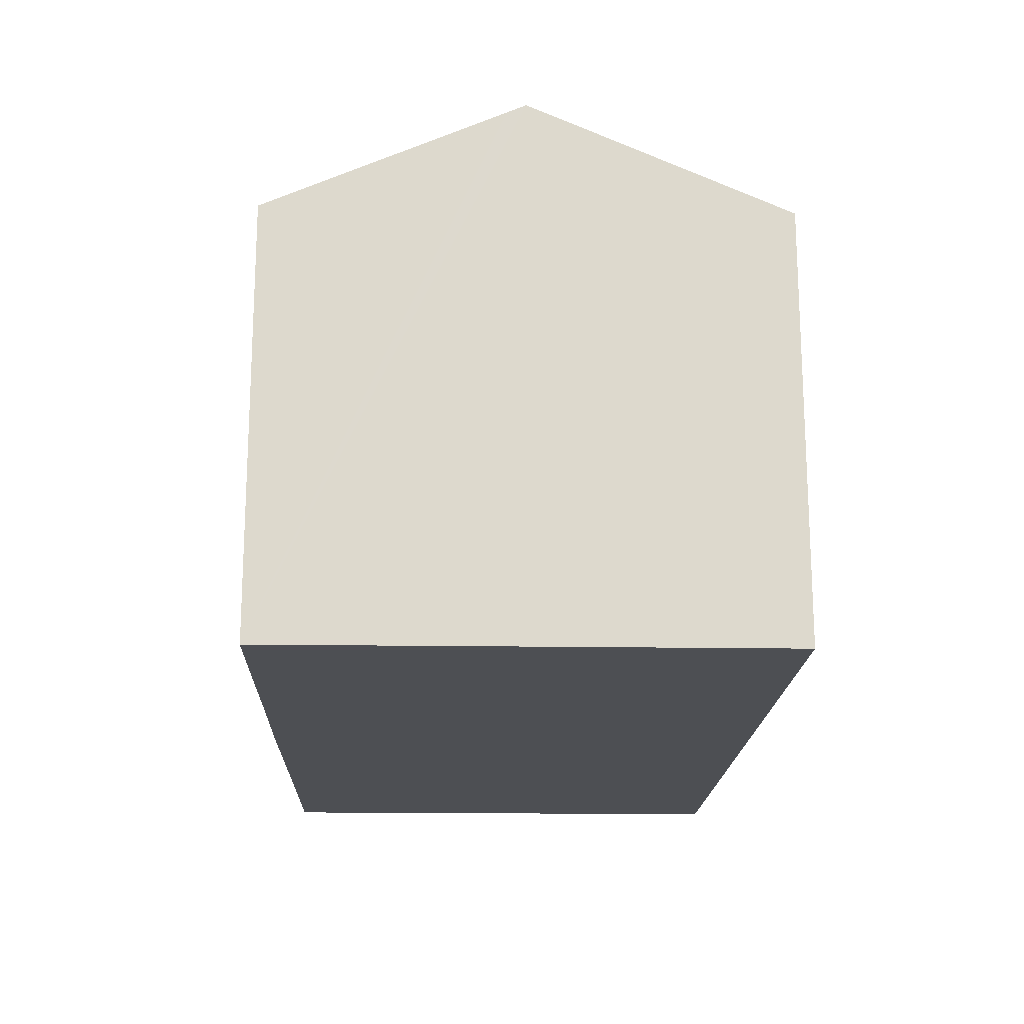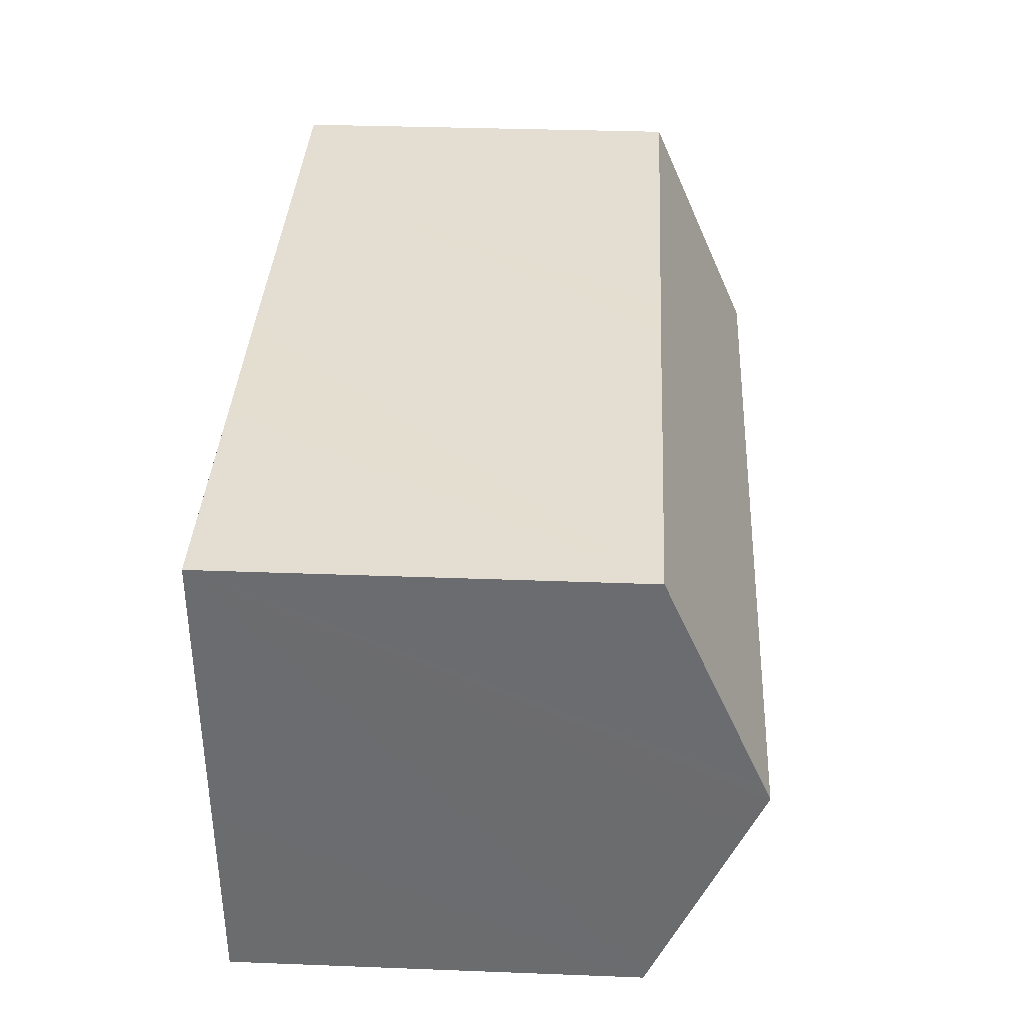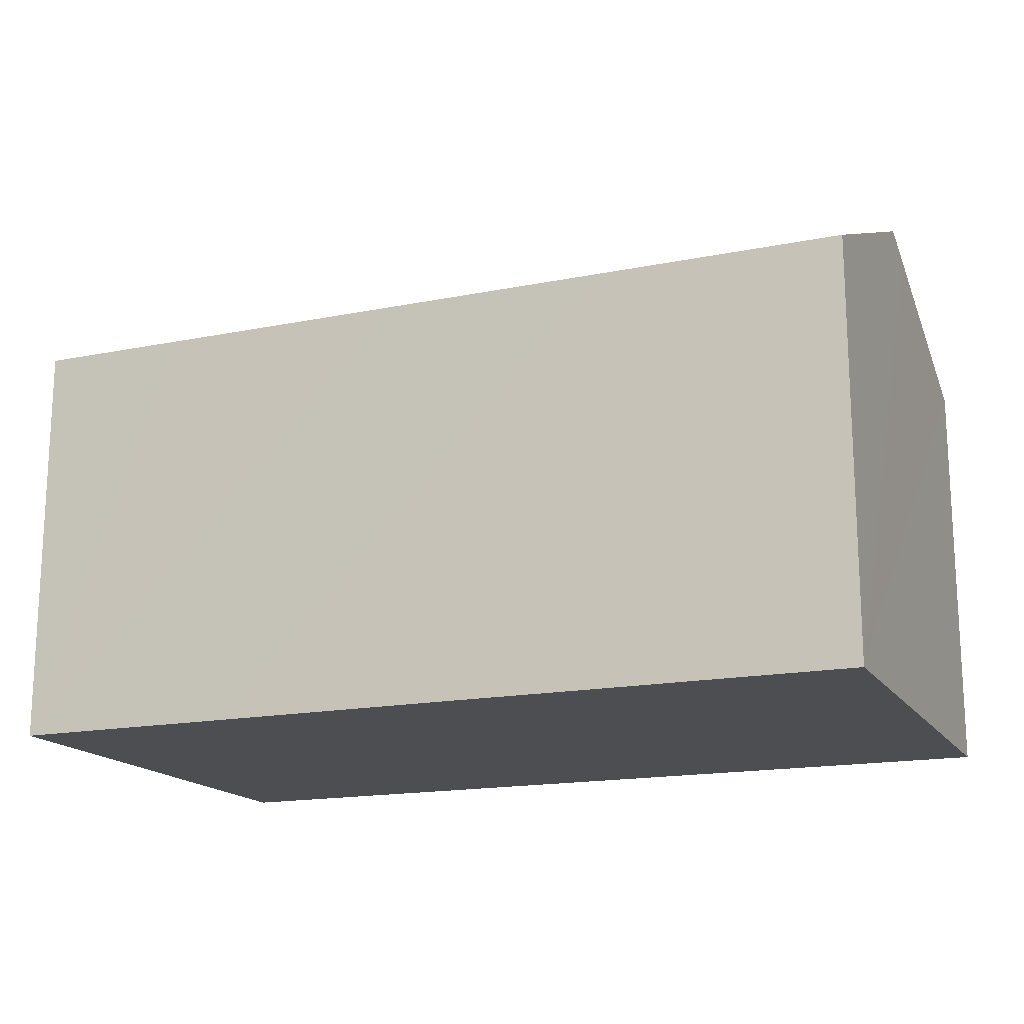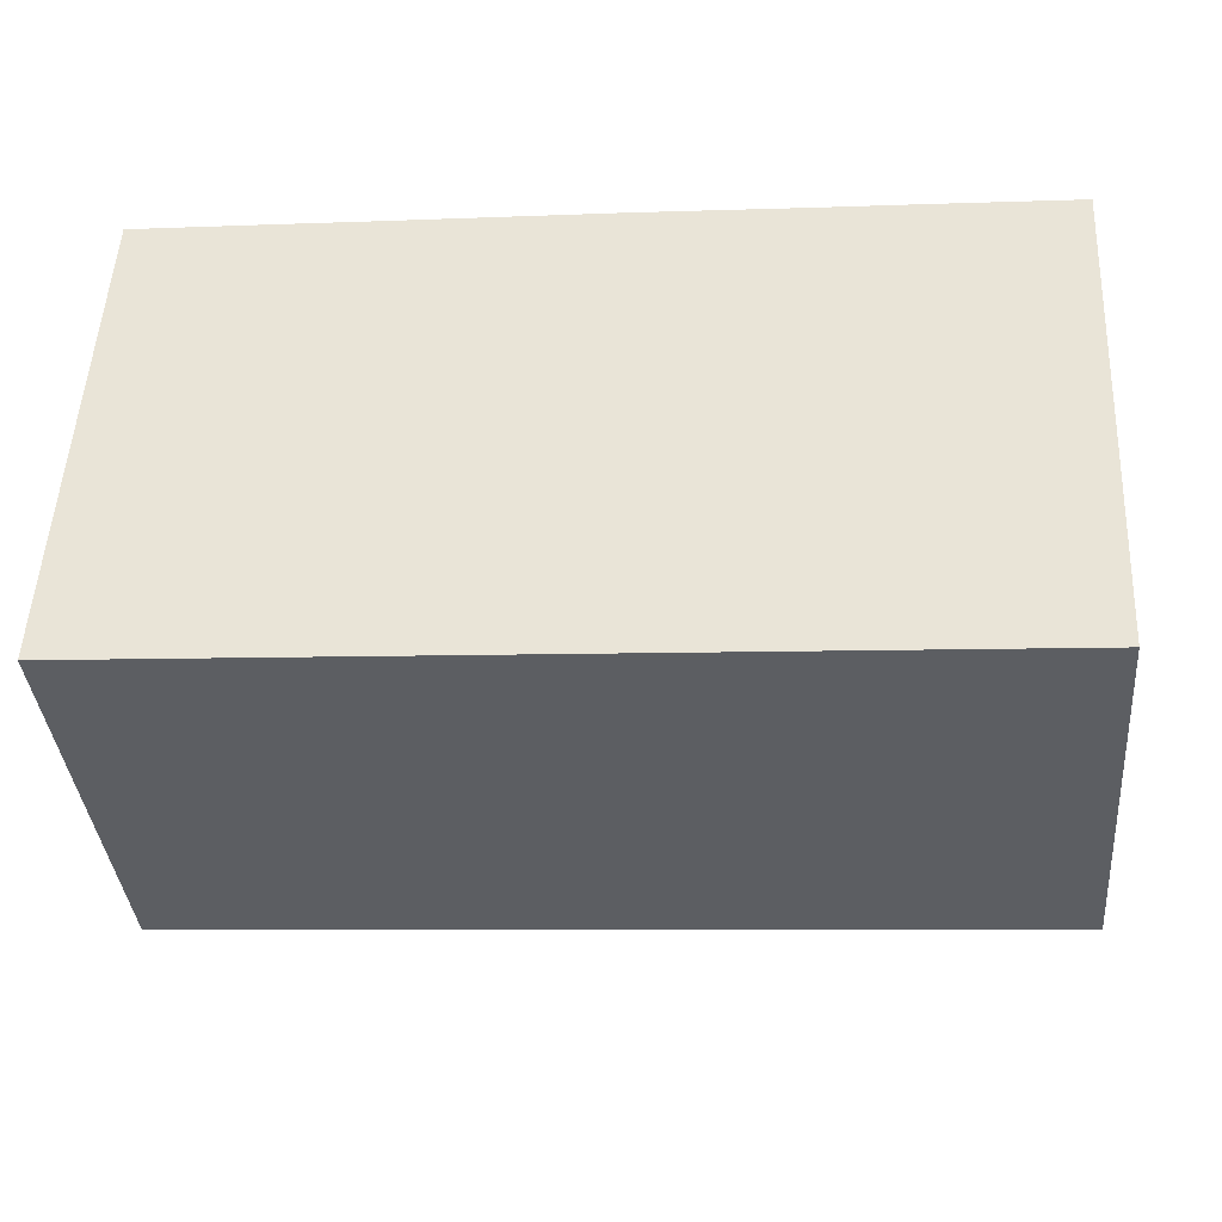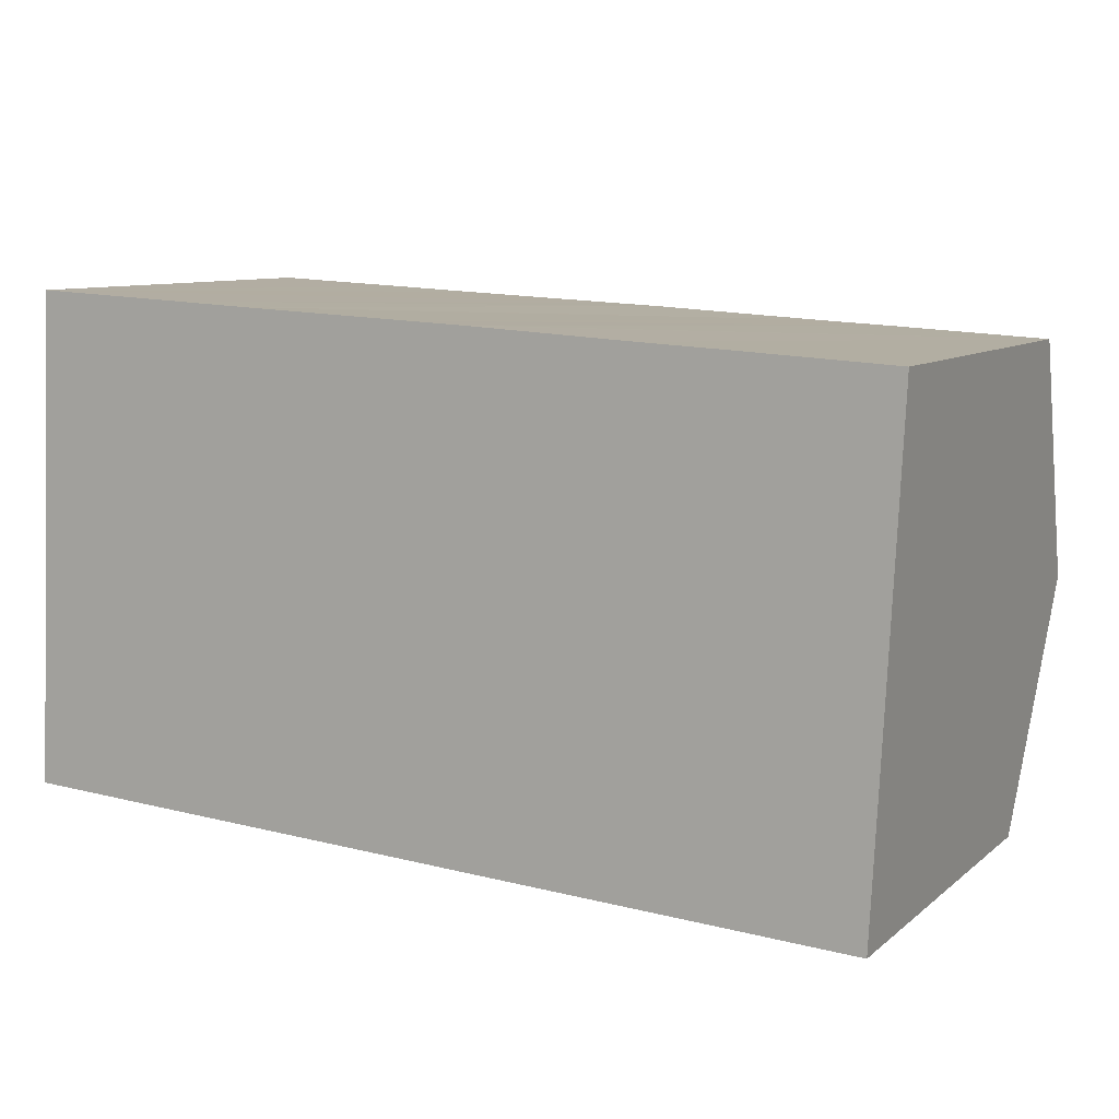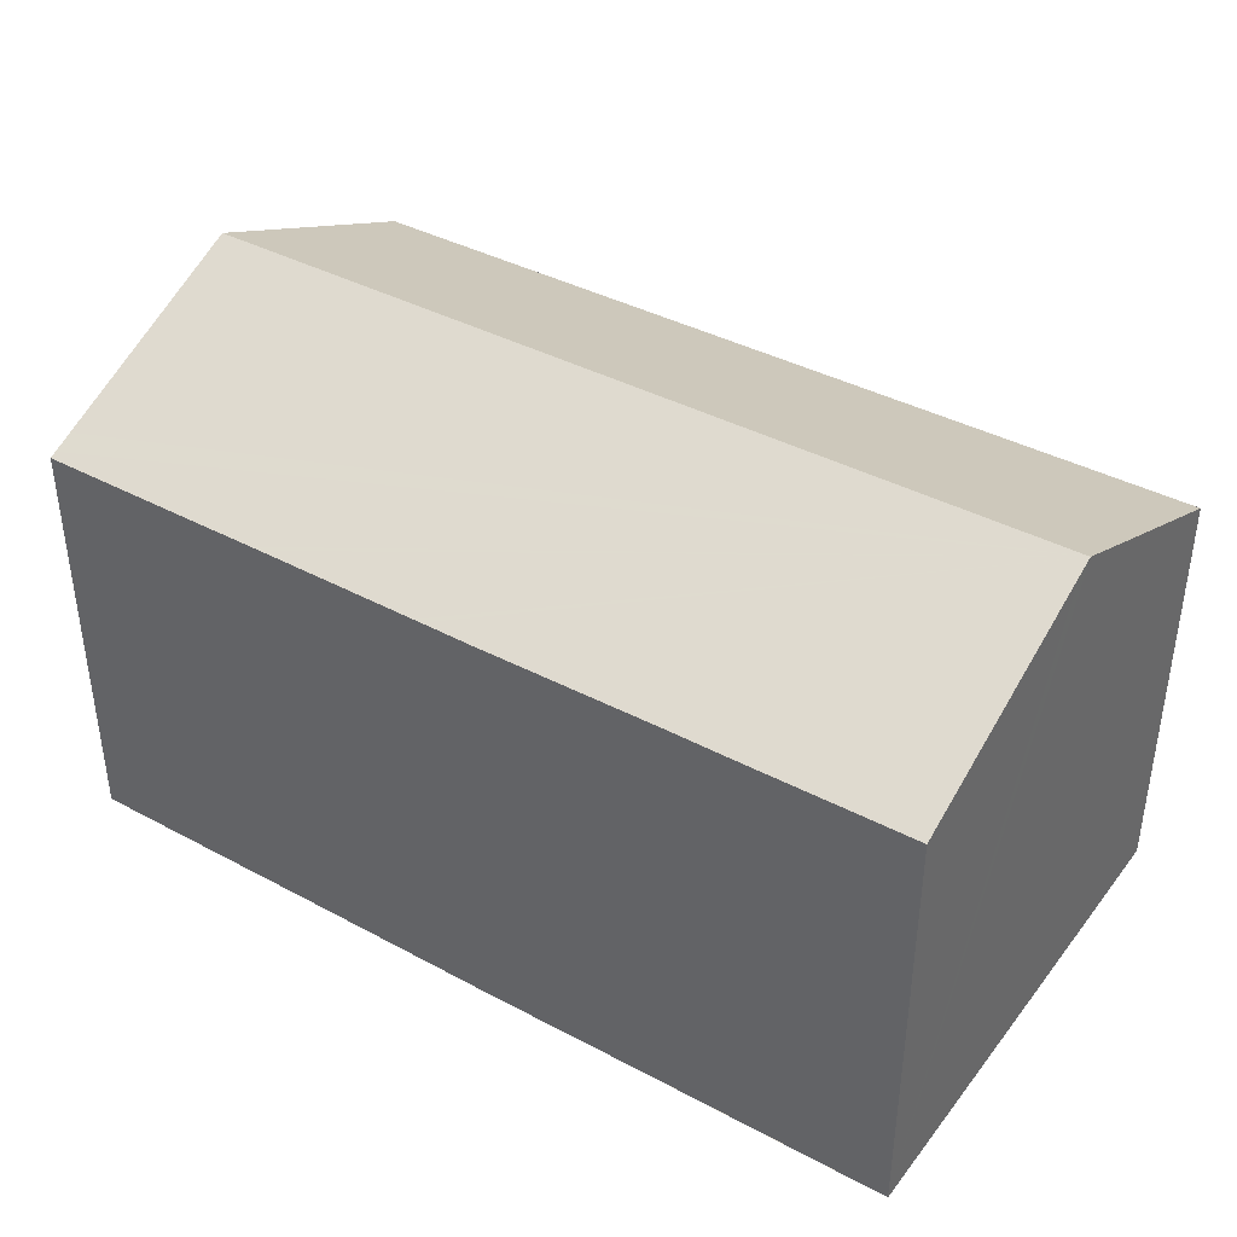
<metadata>
{"format":"obj","ext":"obj","renderer":"f3d","projection":"perspective","resolution":1024,"background":"white","views":[{"elev":-17.7,"azim":91.1,"up":"+Y"},{"elev":33.2,"azim":93.0,"up":"+Z"},{"elev":-16.7,"azim":25.2,"up":"+Y"},{"elev":-38.3,"azim":5.1,"up":"+Z"},{"elev":9.0,"azim":27.4,"up":"+Z"},{"elev":39.4,"azim":36.6,"up":"+Y"}]}
</metadata>
<code>
v  32.39 18.49 5.917
v  0.436 19.14 9.068
v  32.46 19.14 7.407
v  32.01 15.17 -1.699
v  28.32 15.17 -1.503
v  3.939 15.18 -0.209
v  0 15.19 9.299e-16
v  0.538 18.21 11.19
v  0.819 15.63 17.11
v  0.855 15.31 17.85
v  0.867 15.2 18.1
v  6.459 15.19 17.83
v  9.319 15.19 17.68
v  9.665 15.19 17.66
v  15.62 15.18 17.38
v  15.91 15.18 17.36
v  17.81 15.18 17.28
v  18.1 15.18 17.26
v  24.08 15.19 16.92
v  24.43 15.19 16.9
v  27.28 15.19 16.75
v  32.49 18.85 8.063
v  32.9 15.2 16.44
v  32.88 15.32 16.17
v  32.01 1.04e-16 -1.699
v  28.32 9.203e-17 -1.503
v  3.939 1.28e-17 -0.209
v  0 0 0
v  0.436 -5.553e-16 9.068
v  0.538 -6.853e-16 11.19
v  0.867 -1.108e-15 18.1
v  0.855 -1.093e-15 17.85
v  0.819 -1.047e-15 17.11
v  6.459 -1.092e-15 17.83
v  9.319 -1.083e-15 17.68
v  9.665 -1.082e-15 17.66
v  15.62 -1.064e-15 17.38
v  26.92 15.19 16.77
v  15.91 -1.063e-15 17.36
v  17.81 -1.058e-15 17.28
v  18.1 -1.057e-15 17.26
v  24.08 -1.036e-15 16.92
v  32.9 -1.007e-15 16.44
v  27.28 -1.026e-15 16.75
v  24.43 -1.035e-15 16.9
v  26.92 -1.027e-15 16.77
v  32.39 -3.623e-16 5.917
v  32.88 -9.904e-16 16.17
v  32.46 -4.535e-16 7.407
v  32.49 -4.937e-16 8.063
g defaultobject
f 1 2 3
f 2 1 4
f 2 4 5
f 2 5 6
f 2 6 7
f 8 3 2
f 3 8 9
f 3 9 10
f 3 10 11
f 3 11 12
f 3 12 13
f 3 13 14
f 3 14 15
f 3 15 16
f 3 16 17
f 3 17 18
f 3 18 19
f 3 19 20
f 3 20 21
f 3 21 22
f 22 21 23
f 22 23 24
f 25 5 4
f 5 25 6
f 6 25 26
f 6 26 27
f 6 27 7
f 7 27 28
f 28 2 7
f 2 28 8
f 8 28 9
f 9 28 29
f 9 29 10
f 10 29 11
f 11 29 30
f 11 30 31
f 31 30 32
f 32 30 33
f 31 12 11
f 12 31 13
f 13 31 14
f 14 31 15
f 15 31 34
f 15 34 16
f 16 34 17
f 17 34 35
f 17 35 18
f 18 35 19
f 19 35 36
f 19 36 37
f 19 37 20
f 20 37 38
f 38 37 39
f 38 39 40
f 38 40 21
f 21 40 23
f 23 40 41
f 23 41 42
f 23 42 43
f 43 42 44
f 44 42 45
f 44 45 46
f 43 24 23
f 24 43 22
f 22 43 3
f 3 43 1
f 1 43 4
f 4 43 47
f 4 47 25
f 47 43 48
f 47 48 49
f 49 48 50
f 47 26 25
f 26 47 49
f 26 49 50
f 26 50 48
f 26 48 43
f 26 43 44
f 26 44 27
f 27 44 45
f 27 45 42
f 27 42 41
f 27 41 40
f 27 40 39
f 27 39 37
f 27 37 36
f 27 36 35
f 27 35 34
f 27 34 31
f 27 31 30
f 27 30 29
f 27 29 28
f 30 31 32
f 30 32 33

</code>
